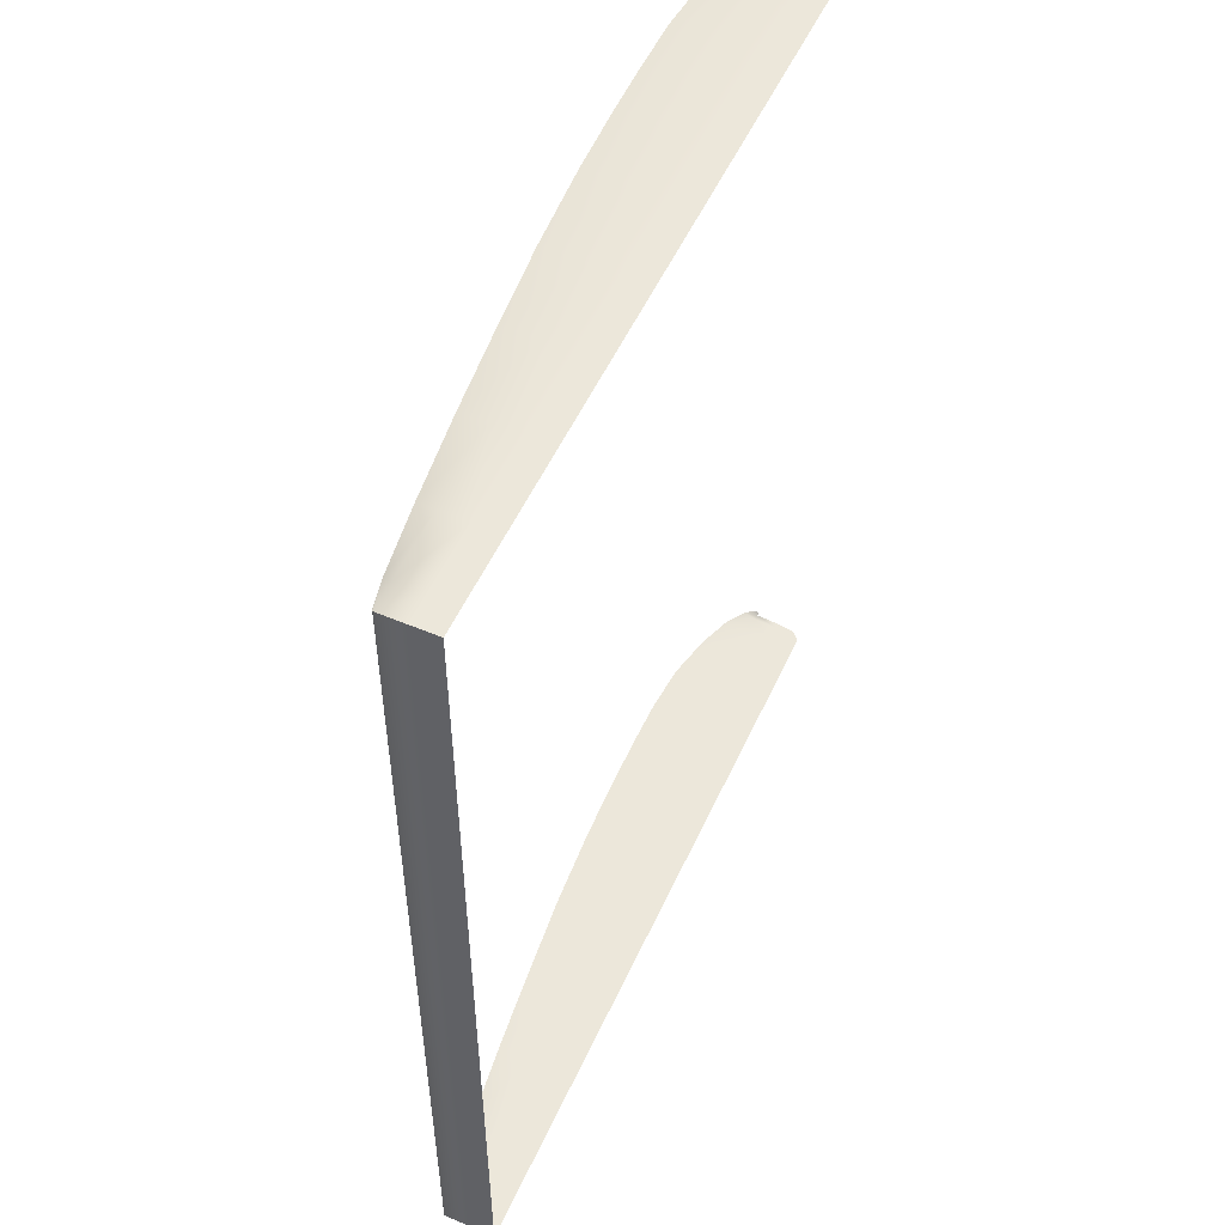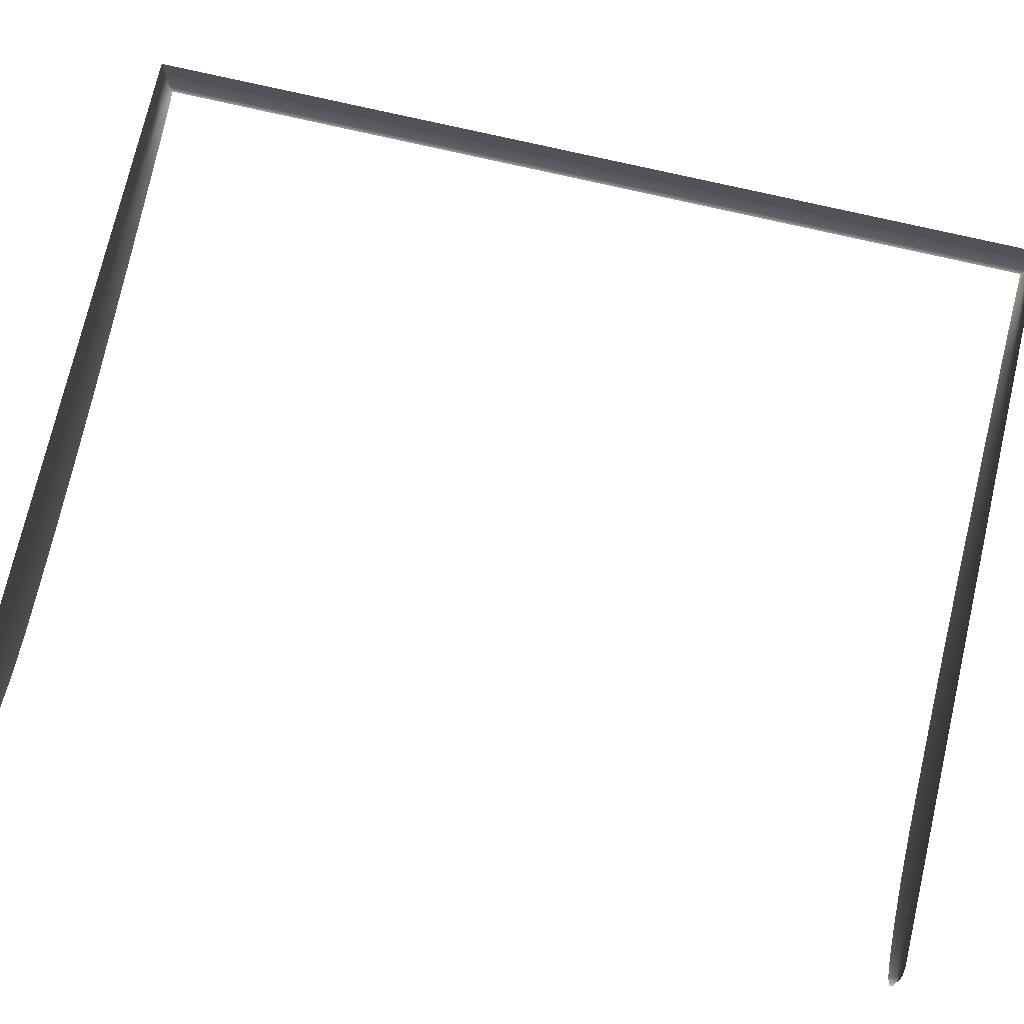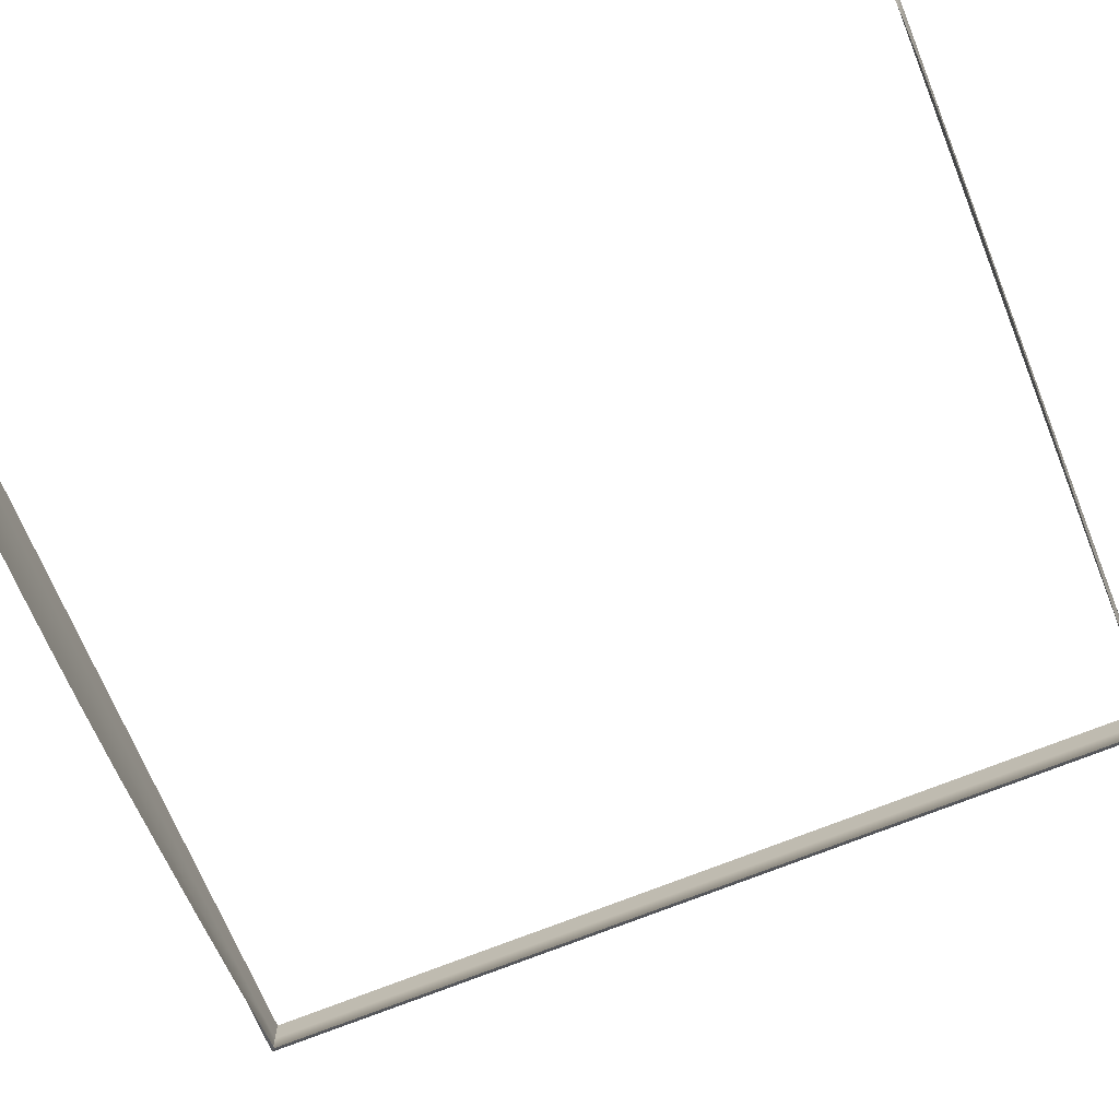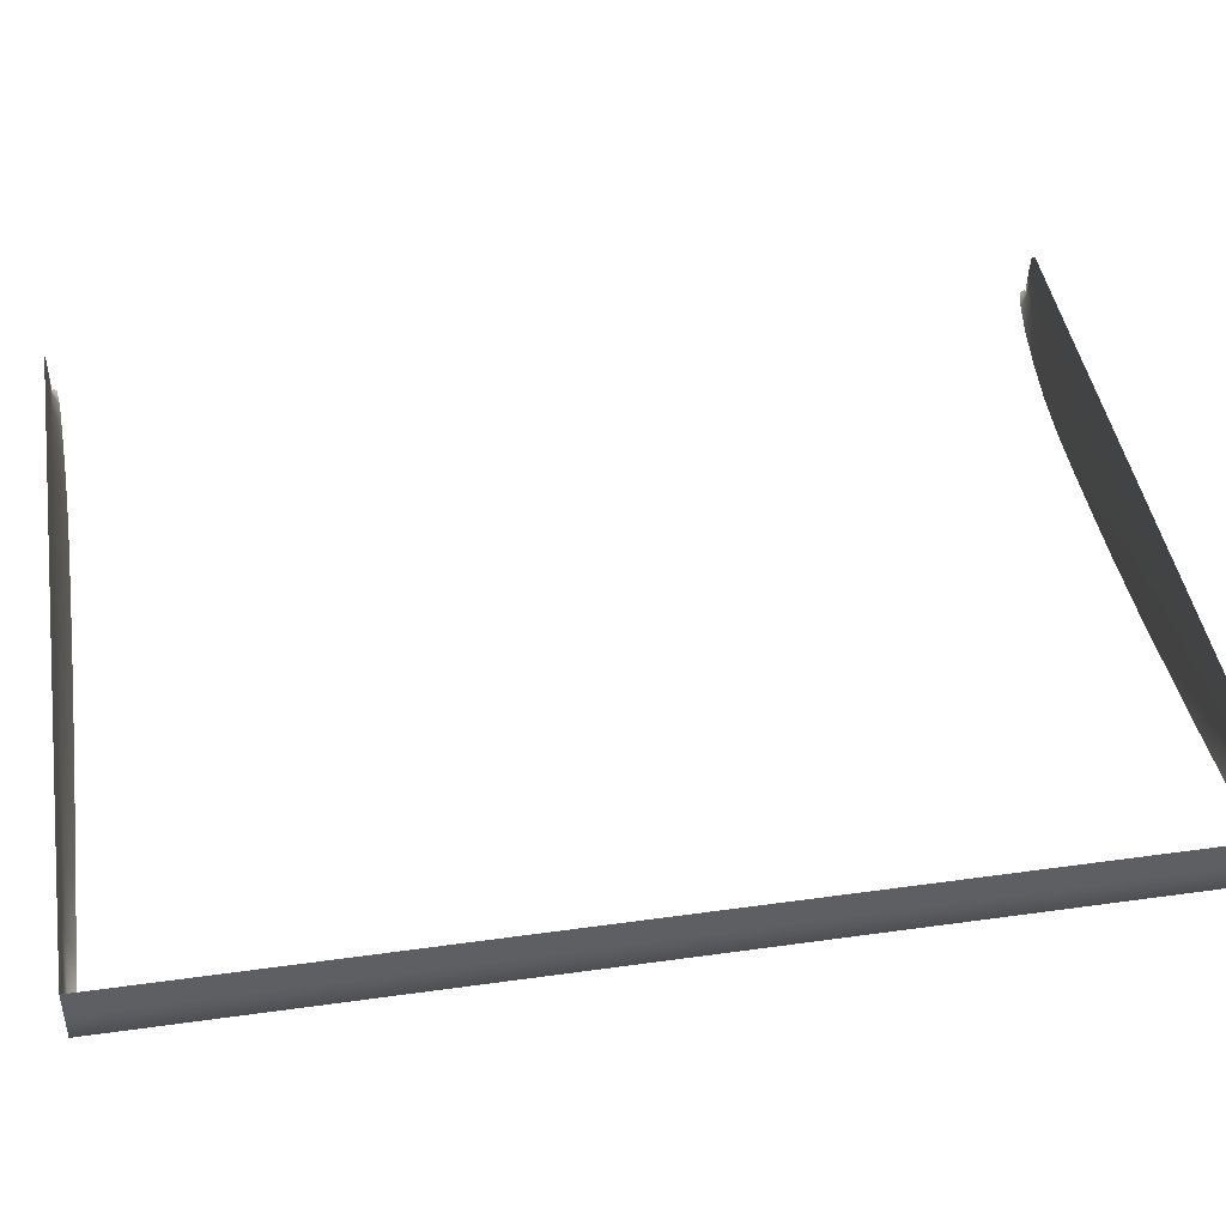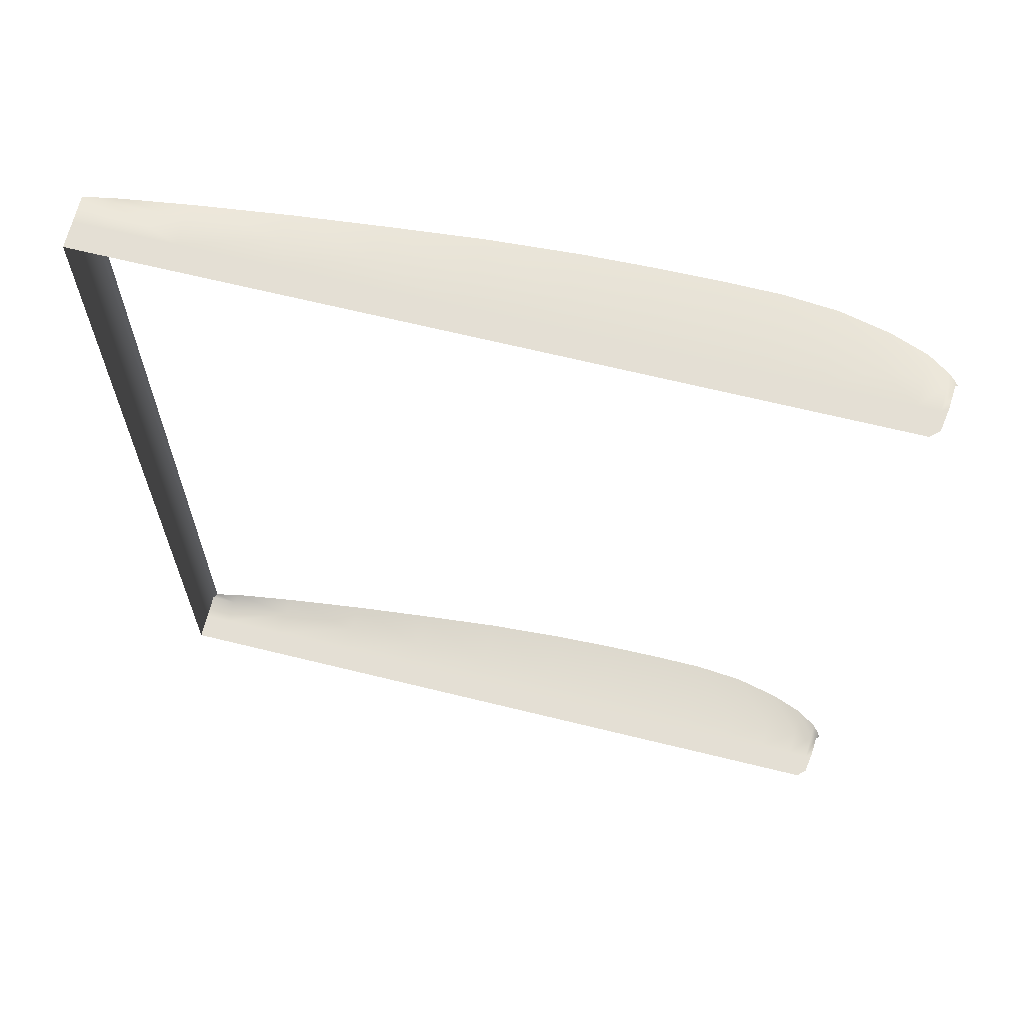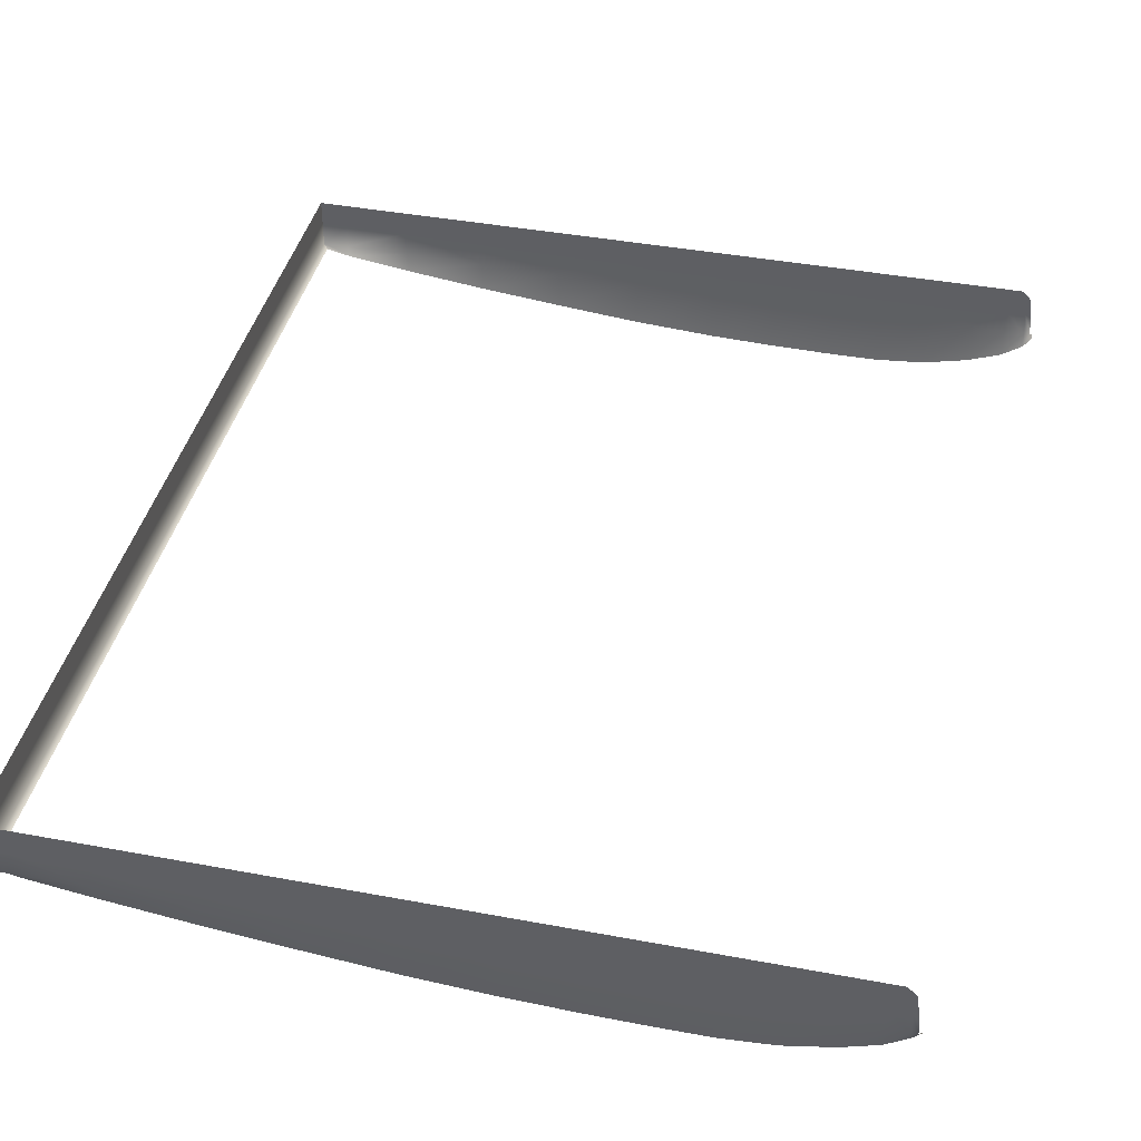
<metadata>
{"format":"obj","ext":"obj","renderer":"f3d","projection":"perspective","resolution":1024,"background":"white","views":[{"elev":53.4,"azim":-65.7,"up":"+Y"},{"elev":74.8,"azim":103.1,"up":"+Z"},{"elev":-70.1,"azim":112.2,"up":"+Z"},{"elev":44.1,"azim":-99.3,"up":"+Z"},{"elev":66.3,"azim":13.9,"up":"+Y"},{"elev":40.6,"azim":12.9,"up":"+Z"}]}
</metadata>
<code>
o MeshBookFront_2_1_GeomSubset_1
v -0.1021 -0.134 0.007468
v -0.1021 0.134 0.007468
v -0.1021 0.134 0.008412
v -0.1021 -0.134 0.008412
v 0.1133 0.134 0.005257
v 0.1109 0.134 0.007468
v 0.1121 0.134 0.008412
v 0.1143 0.134 0.006299
v 0.1109 -0.134 0.007468
v 0.1133 -0.134 0.005257
v 0.1121 -0.134 0.008412
v 0.1143 -0.134 0.006299
v 0.1147 -0.134 -0.007202
v 0.116 -0.134 -0.007202
v 0.116 0.134 -0.007202
v 0.1147 0.134 -0.007202
v 0.1156 -0.134 -0.000451
v 0.1156 0.134 -0.000451
v 0.1143 0.134 -0.000973
v 0.1143 -0.134 -0.000973
v 0.1158 -0.134 -0.003827
v 0.1158 0.134 -0.003827
v 0.1145 0.134 -0.004087
v 0.1145 -0.134 -0.004087
v 0.1149 -0.134 0.002924
v 0.1149 0.134 0.002924
v 0.1138 0.134 0.002142
v 0.1138 -0.134 0.002142
v 0.113 0.134 -0.007202
v -0.1021 0.134 -0.007202
v -0.1021 -0.134 -0.007202
v 0.113 -0.134 -0.007202
v 0.1125 0.134 0.000133
v -0.1021 0.134 0.000133
v -0.1021 -0.134 0.000133
v 0.1125 -0.134 0.000133
v 0.113 -0.1325 -0.01089
v 0.1147 -0.134 -0.007202
v 0.113 0.1325 -0.01089
v 0.1147 0.134 -0.007202
v -0.1007 -0.1325 -0.008137
v -0.1007 0.1325 -0.008137
v -0.1021 -0.134 0.007468
v -0.1021 0.134 0.007468
v 0.1109 0.134 0.007468
v 0.1133 0.134 0.005257
v 0.1133 -0.134 0.005257
v 0.1109 -0.134 0.007468
v 0.1143 0.134 -0.000973
v 0.1143 -0.134 -0.000973
v 0.03791 0.134 0.007468
v 0.03901 0.134 0.000133
v 0.03928 0.134 -0.007202
v 0.03966 0.1325 -0.02228
v 0.03966 -0.1325 -0.02228
v 0.03928 -0.134 -0.007202
v 0.03901 -0.134 0.000133
v 0.03791 -0.134 0.007468
v -0.02846 0.134 0.007468
v -0.02791 0.134 0.000133
v -0.02777 0.134 -0.007202
v -0.02701 0.1325 -0.0178
v -0.02701 -0.1325 -0.0178
v -0.02777 -0.134 -0.007202
v -0.02791 -0.134 0.000133
v -0.02846 -0.134 0.007468
v 0.01888 0.134 0.007468
v 0.01979 0.134 0.000133
v 0.02002 0.134 -0.007202
v 0.02053 0.1325 -0.02163
v 0.02053 -0.1325 -0.02163
v 0.02002 -0.134 -0.007202
v 0.01979 -0.134 0.000133
v 0.01888 -0.134 0.007468
v -0.004788 0.134 0.007468
v -0.004059 0.134 0.000133
v -0.003877 0.134 -0.007202
v -0.003243 0.1325 -0.02009
v -0.003243 -0.1325 -0.02009
v -0.003877 -0.134 -0.007202
v -0.004059 -0.134 0.000133
v -0.004788 -0.134 0.007468
v 0.09547 0.134 0.007468
v 0.097 0.134 0.000133
v 0.09739 0.134 -0.007202
v 0.09746 0.1325 -0.01827
v 0.09746 -0.1325 -0.01827
v 0.09739 -0.134 -0.007202
v 0.097 -0.134 0.000133
v 0.09547 -0.134 0.007468
v 0.0825 0.134 0.007468
v 0.08392 0.134 0.000133
v 0.08428 0.134 -0.007202
v 0.08443 0.1325 -0.02124
v 0.08443 -0.1325 -0.02124
v 0.08428 -0.134 -0.007202
v 0.08392 -0.134 0.000133
v 0.0825 -0.134 0.007468
v 0.0683 0.134 0.007468
v 0.06961 0.134 0.000133
v 0.06994 0.134 -0.007202
v 0.07017 0.1325 -0.02244
v 0.07017 -0.1325 -0.02244
v 0.06994 -0.134 -0.007202
v 0.06961 -0.134 0.000133
v 0.0683 -0.134 0.007468
v 0.0541 0.134 0.007468
v 0.0553 0.134 0.000133
v 0.05561 0.134 -0.007202
v 0.05591 0.1325 -0.02251
v 0.05591 -0.1325 -0.02251
v 0.05561 -0.134 -0.007202
v 0.0553 -0.134 0.000133
v 0.0541 -0.134 0.007468
v -0.0521 0.134 0.007468
v -0.05183 0.134 0.000133
v -0.05176 0.134 -0.007202
v -0.05081 0.1325 -0.0153
v -0.05081 -0.1325 -0.0153
v -0.05176 -0.134 -0.007202
v -0.05183 -0.134 0.000133
v -0.0521 -0.134 0.007468
v -0.07578 0.134 0.007468
v -0.07564 0.134 0.000133
v -0.07561 0.134 -0.007202
v -0.07456 0.1325 -0.01238
v -0.07456 -0.1325 -0.01238
v -0.07561 -0.134 -0.007202
v -0.07564 -0.134 0.000133
v -0.07578 -0.134 0.007468
v 0.1145 -0.1327 -0.009279
v 0.1145 0.1327 -0.009279
v 0.1151 -0.1338 -0.007788
v 0.1151 0.1338 -0.007788
v 0.1156 -0.1338 -0.007788
v 0.1156 0.1338 -0.007788
v 0.1052 0.134 0.007468
v 0.1068 0.134 0.000133
v 0.1072 0.134 -0.007202
v 0.1072 0.1325 -0.01469
v 0.1072 -0.1325 -0.01469
v 0.1072 -0.134 -0.007202
v 0.1068 -0.134 0.000133
v 0.1052 -0.134 0.007468
v 0.1154 -0.1328 -0.007924
v 0.1154 -0.134 -0.007202
v 0.1154 0.1328 -0.007924
v 0.1154 0.134 -0.007202
v -0.09449 0.134 0.007468
v -0.09446 0.134 0.000133
v -0.09445 0.134 -0.007202
v -0.09333 0.1325 -0.009712
v -0.09333 -0.1325 -0.009712
v -0.09445 -0.134 -0.007202
v -0.09446 -0.134 0.000133
v -0.09449 -0.134 0.007468
f 43 35 34 44
f 45 33 49 46
f 50 36 48 47
f 155 35 43 156
f 34 150 149 44
f 33 29 40 49
f 30 151 150 34
f 35 31 30 34
f 154 31 35 155
f 38 32 36 50
f 38 131 37 32
f 39 132 40 29
f 154 153 41 31
f 31 41 42 30
f 30 42 152 151
f 52 108 107 51
f 53 109 108 52
f 54 110 109 53
f 112 111 55 56
f 112 56 57 113
f 113 57 58 114
f 60 76 75 59
f 61 77 76 60
f 62 78 77 61
f 80 79 63 64
f 80 64 65 81
f 81 65 66 82
f 67 68 52 51
f 68 69 53 52
f 70 54 53 69
f 56 55 71 72
f 56 72 73 57
f 57 73 74 58
f 75 76 68 67
f 76 77 69 68
f 78 70 69 77
f 72 71 79 80
f 72 80 81 73
f 73 81 82 74
f 84 138 137 83
f 85 139 138 84
f 86 140 139 85
f 142 141 87 88
f 142 88 89 143
f 143 89 90 144
f 91 92 84 83
f 92 93 85 84
f 94 86 85 93
f 88 87 95 96
f 88 96 97 89
f 89 97 98 90
f 99 100 92 91
f 100 101 93 92
f 102 94 93 101
f 96 95 103 104
f 96 104 105 97
f 97 105 106 98
f 107 108 100 99
f 108 109 101 100
f 110 102 101 109
f 104 103 111 112
f 104 112 113 105
f 105 113 114 106
f 115 116 60 59
f 116 117 61 60
f 118 62 61 117
f 64 63 119 120
f 64 120 121 65
f 65 121 122 66
f 123 124 116 115
f 124 125 117 116
f 126 118 117 125
f 120 119 127 128
f 120 128 129 121
f 121 129 130 122
f 137 138 33 45
f 138 139 29 33
f 140 39 29 139
f 32 37 141 142
f 32 142 143 36
f 36 143 144 48
f 38 146 145 131
f 132 147 148 40
f 150 124 123 149
f 151 125 124 150
f 152 126 125 151
f 128 127 153 154
f 128 154 155 129
f 129 155 156 130

</code>
